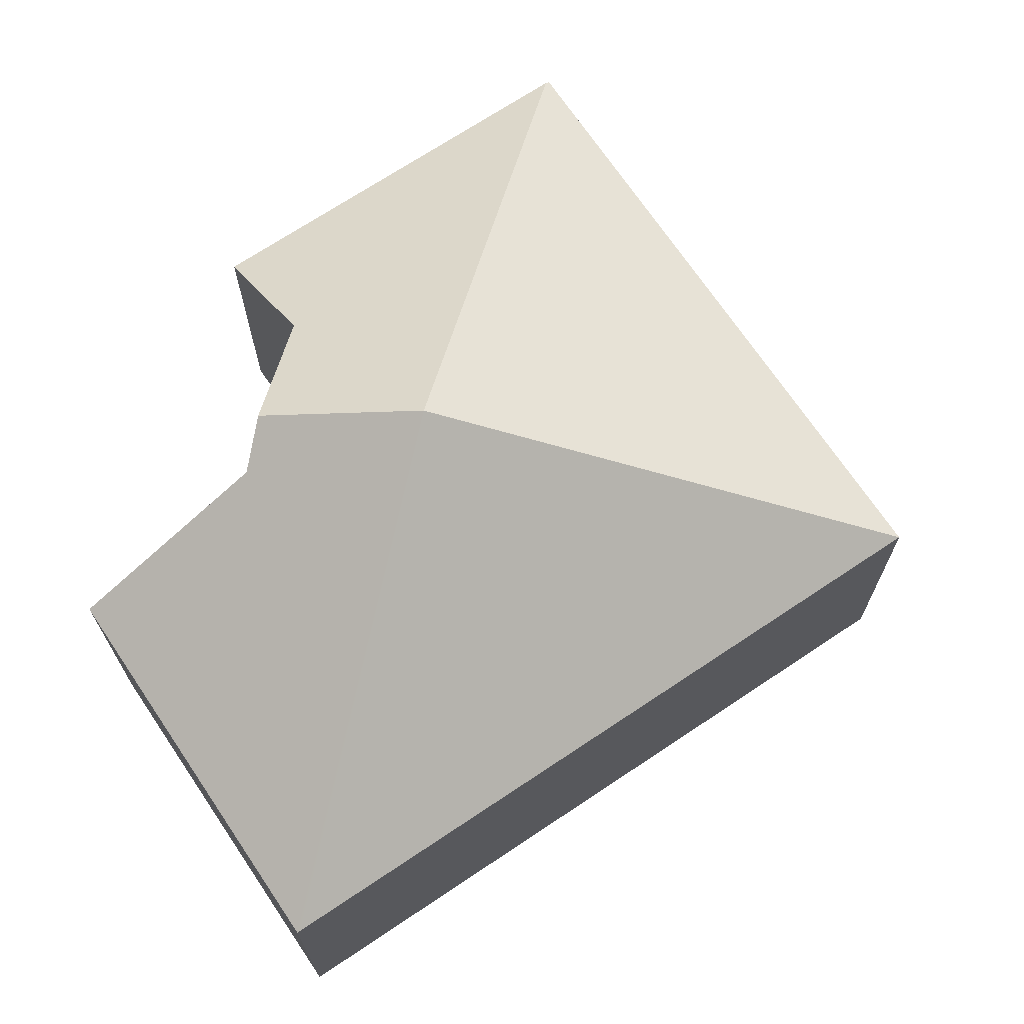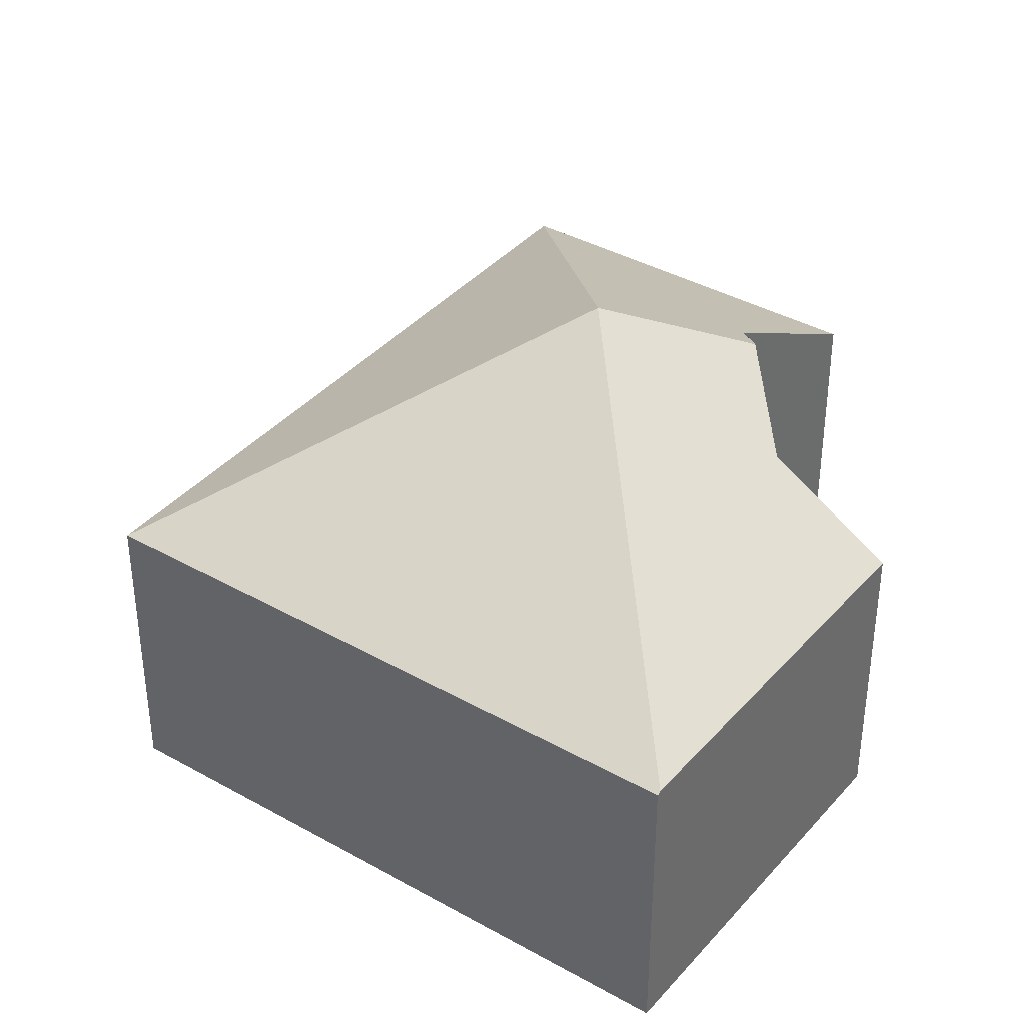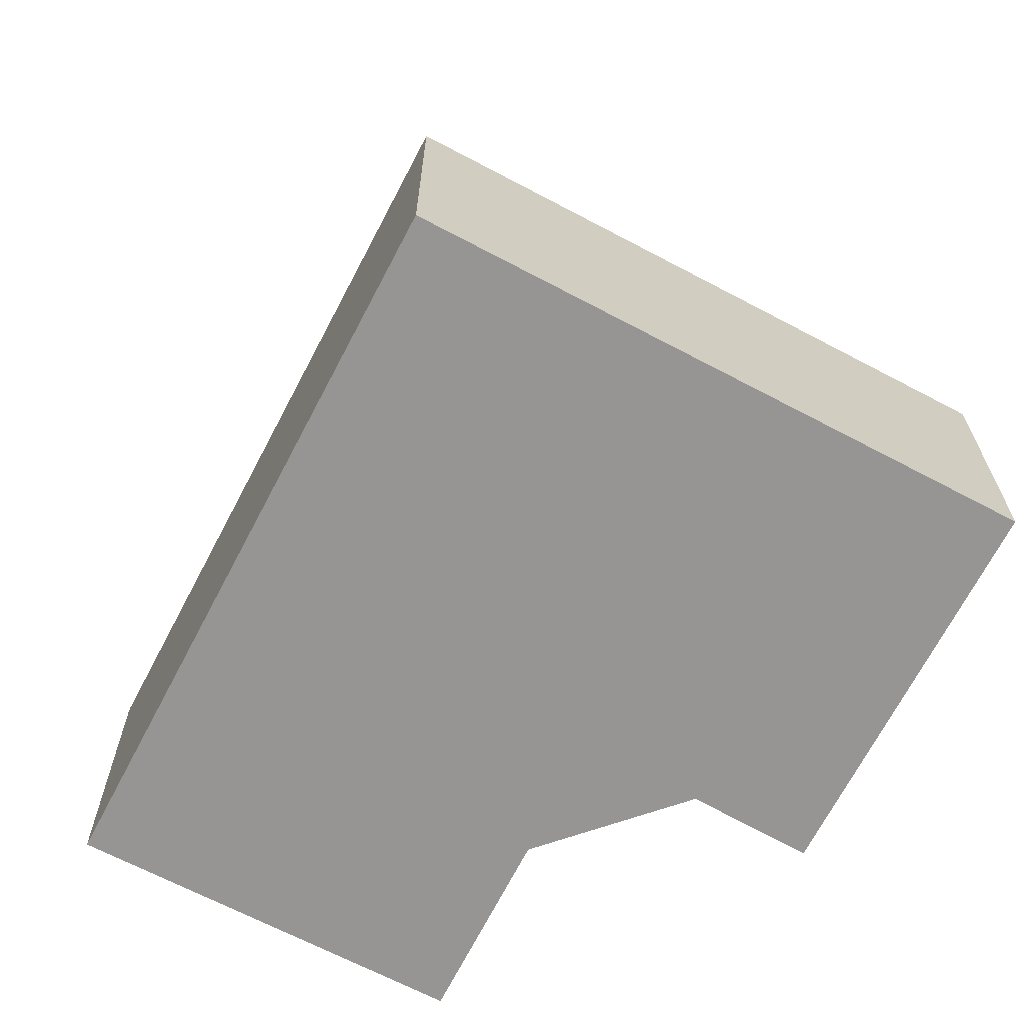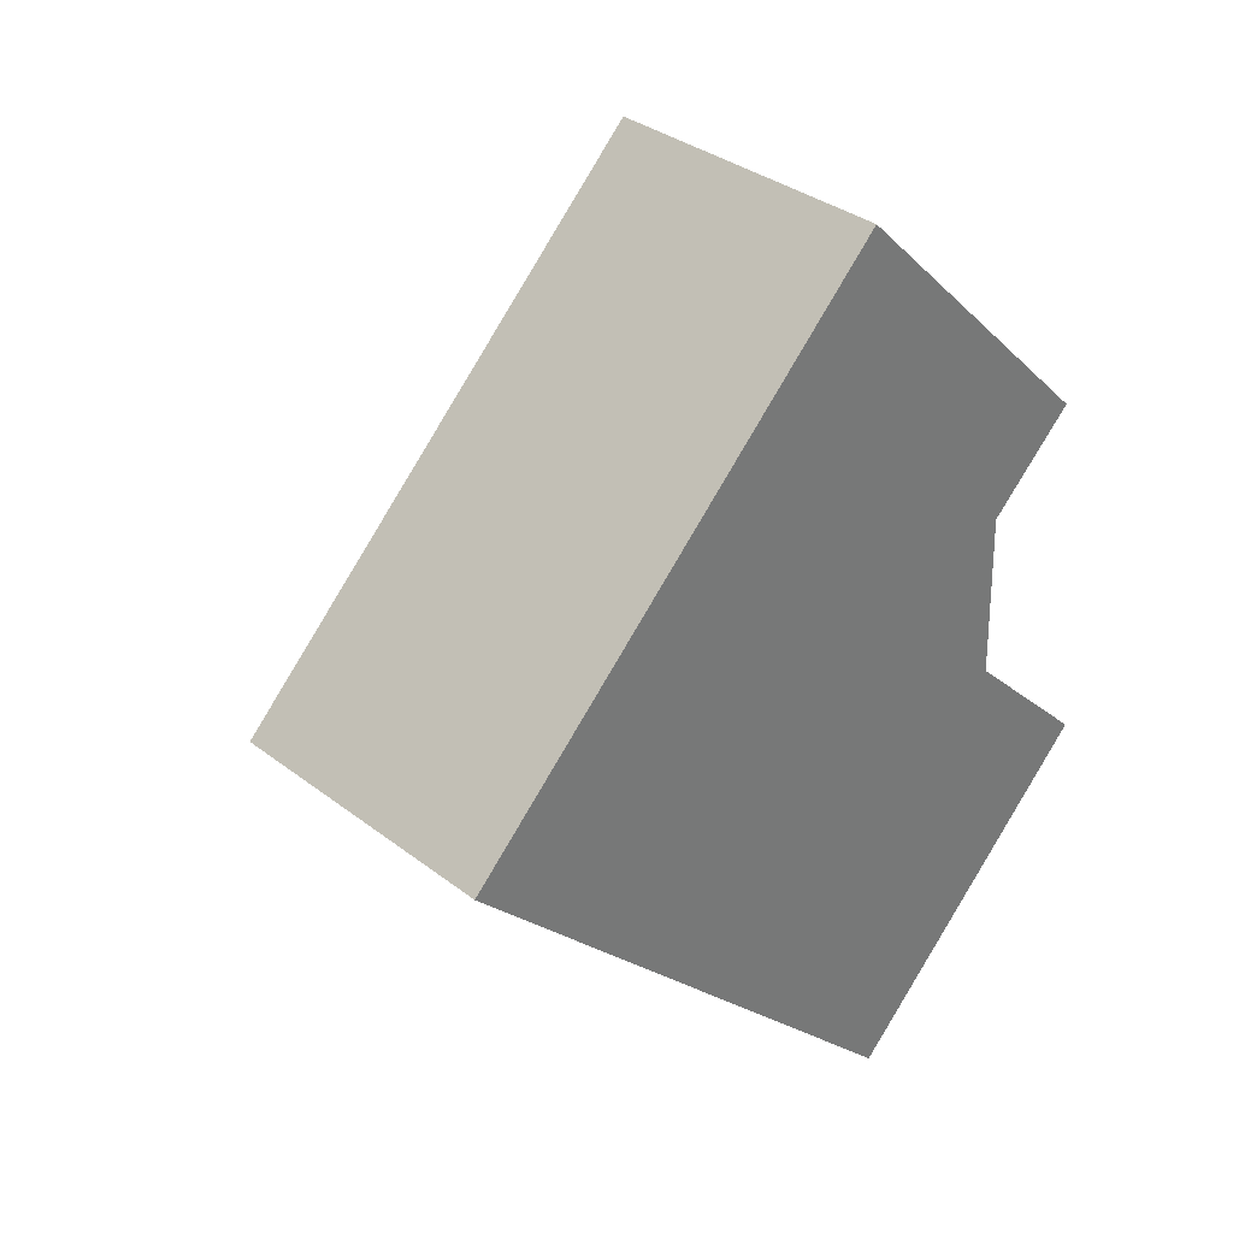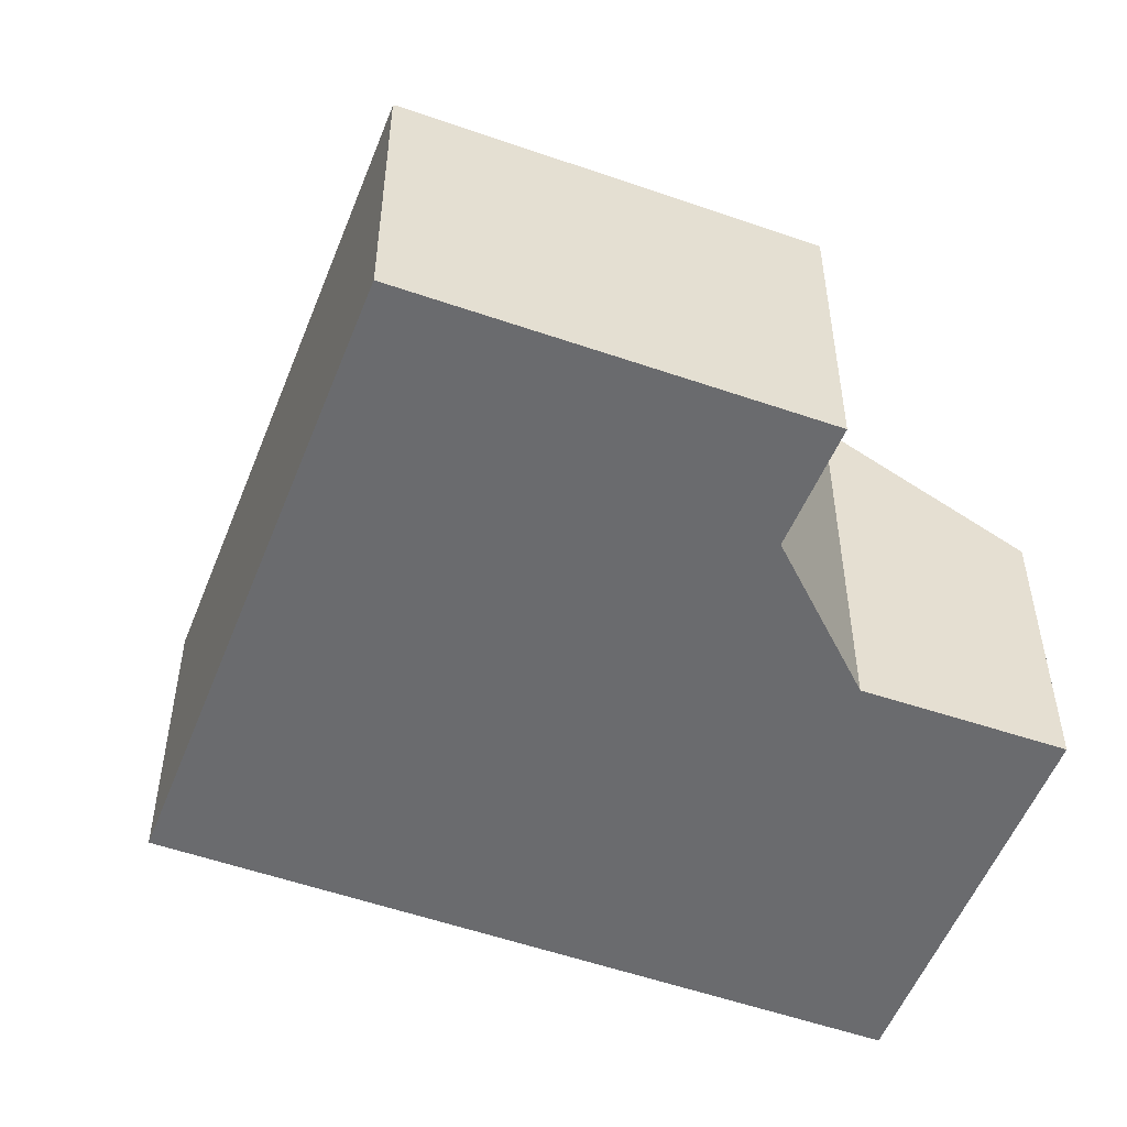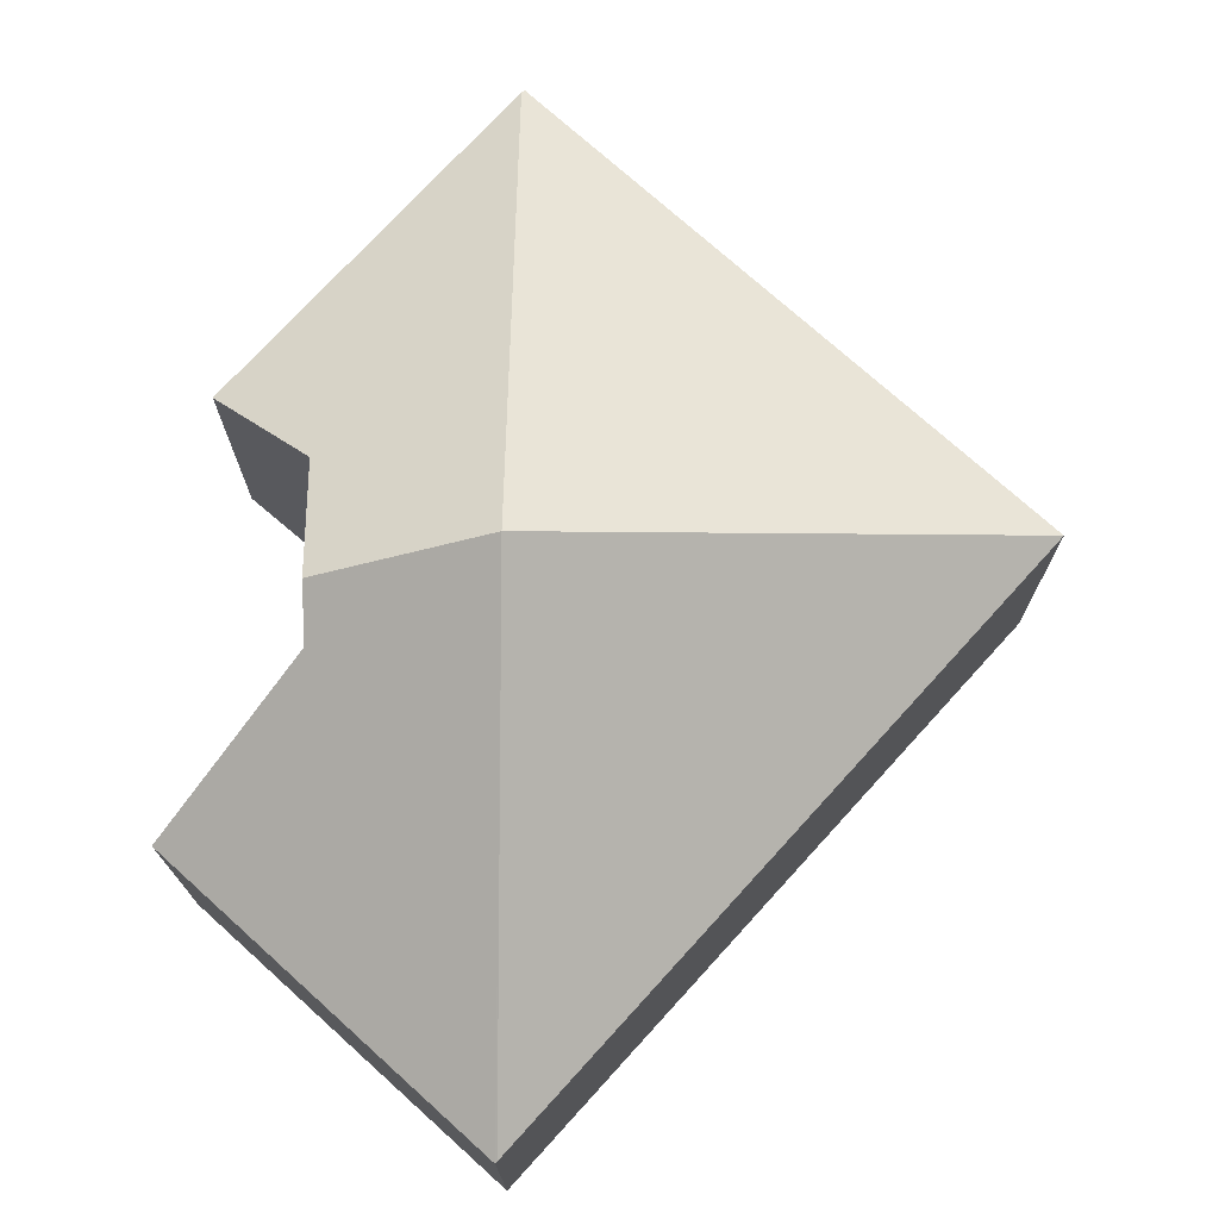
<metadata>
{"format":"obj","ext":"obj","renderer":"f3d","projection":"perspective","resolution":1024,"background":"white","views":[{"elev":71.1,"azim":-168.9,"up":"+Y"},{"elev":38.3,"azim":-9.3,"up":"+Y"},{"elev":-67.6,"azim":-72.7,"up":"+Y"},{"elev":34.3,"azim":-44.0,"up":"+Z"},{"elev":-53.3,"azim":24.1,"up":"+Y"},{"elev":74.6,"azim":177.1,"up":"+Y"}]}
</metadata>
<code>
v  4.669 4.778 -0.314
v  6.239 3.601 0.757
v  6.278 4.109 -0.419
v  4.376 2.856 4.277
v  7.121 2.837 1.588
v  6.295 3.902 -0.928
v  4.98 2.828 -4.956
v  7.675 2.839 -2.26
v  4.963 2.841 -4.939
v  0 2.841 1.74e-16
v  4.348 2.834 4.305
v  6.239 -4.635e-17 0.757
v  7.121 -9.724e-17 1.588
v  7.675 1.384e-16 -2.26
v  4.98 3.035e-16 -4.956
v  6.295 5.682e-17 -0.928
v  6.278 2.566e-17 -0.419
v  4.348 -2.636e-16 4.305
v  4.376 -2.619e-16 4.277
v  0 0 0
v  4.963 3.024e-16 -4.939
g defaultobject
f 1 2 3
f 2 1 4
f 2 4 5
f 6 1 3
f 1 6 7
f 7 6 8
f 1 7 9
f 1 9 10
f 11 1 10
f 1 11 4
f 5 12 2
f 12 5 13
f 14 7 8
f 7 14 15
f 2 6 3
f 6 2 12
f 6 12 16
f 16 12 17
f 16 8 6
f 8 16 14
f 11 5 4
f 5 11 18
f 5 18 13
f 13 18 19
f 7 10 9
f 10 7 15
f 10 15 20
f 20 15 21
f 20 11 10
f 11 20 18
f 14 21 15
f 21 14 20
f 20 14 16
f 20 16 17
f 20 17 12
f 20 12 13
f 20 13 19
f 20 19 18

</code>
